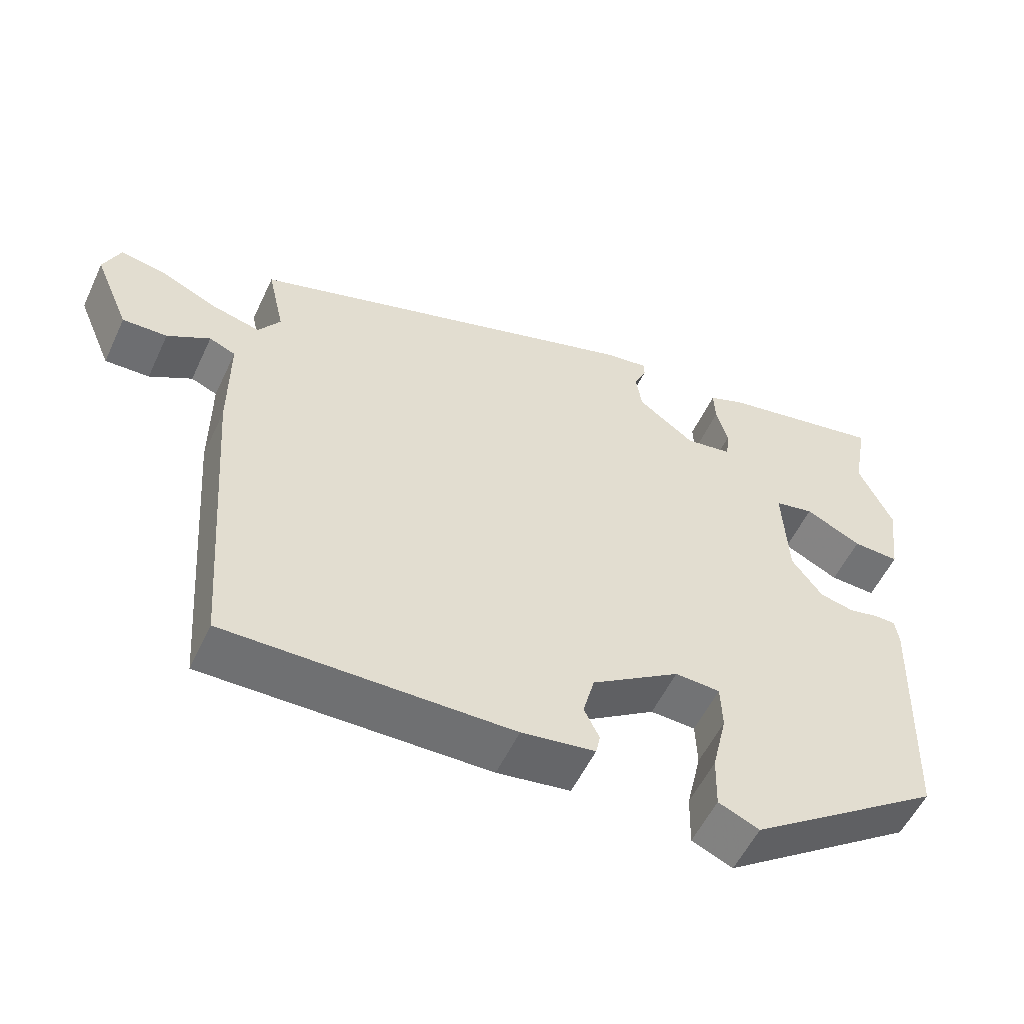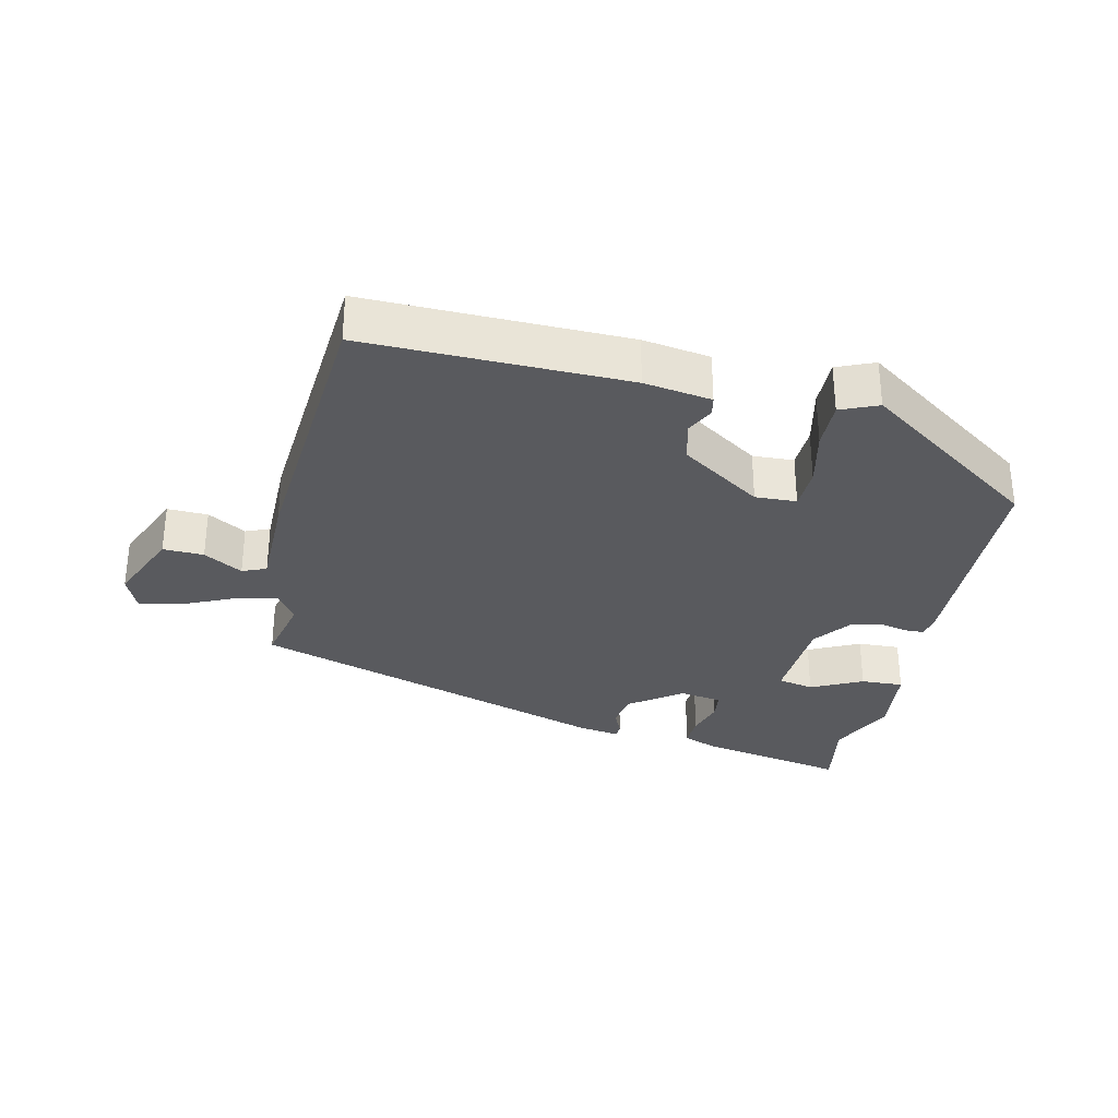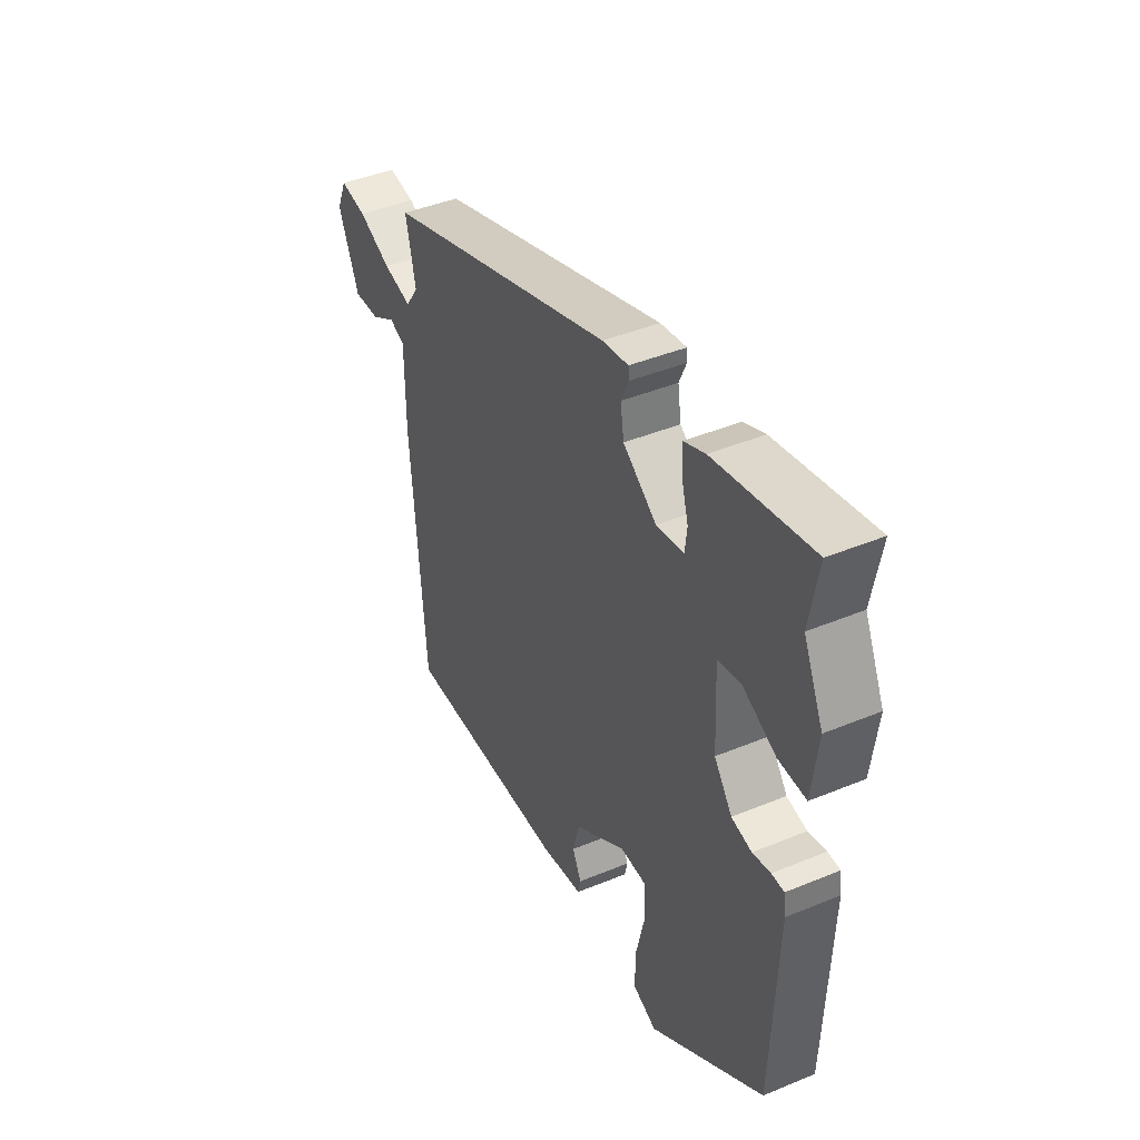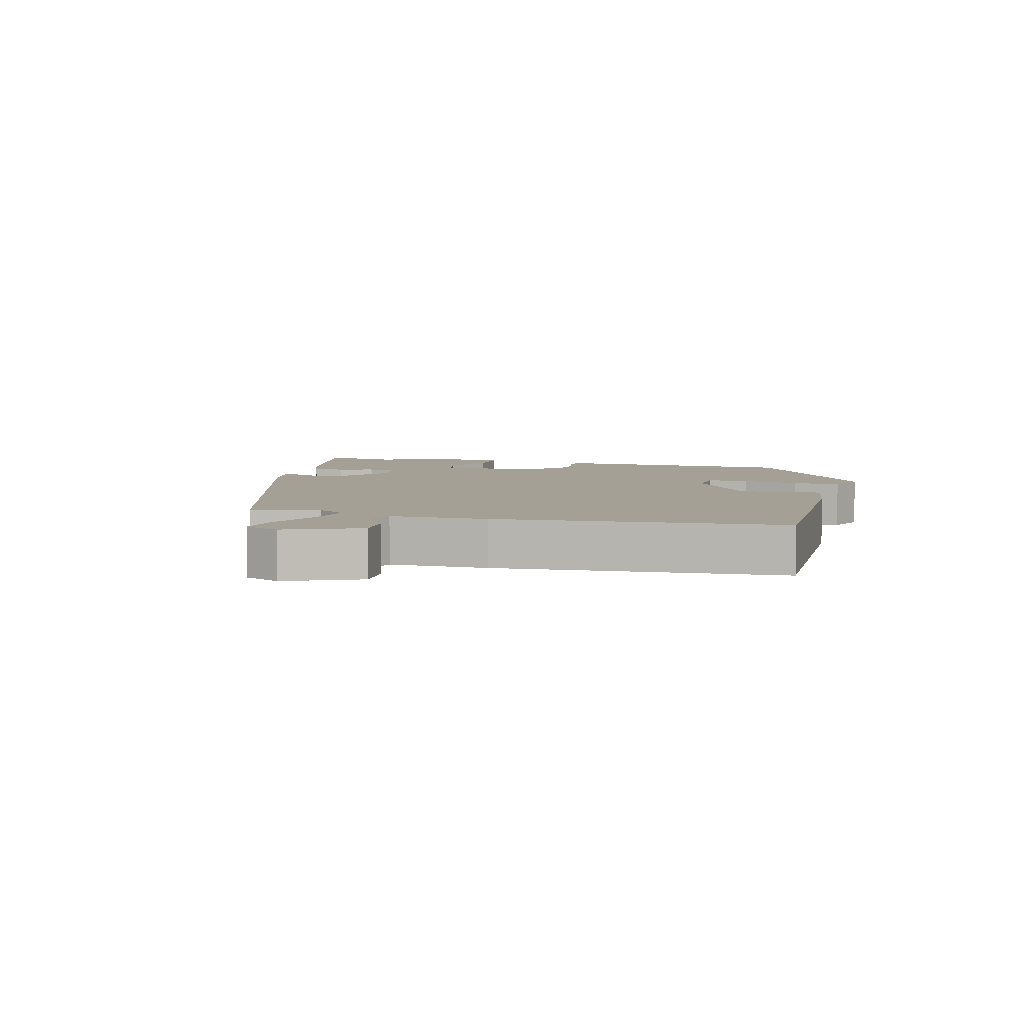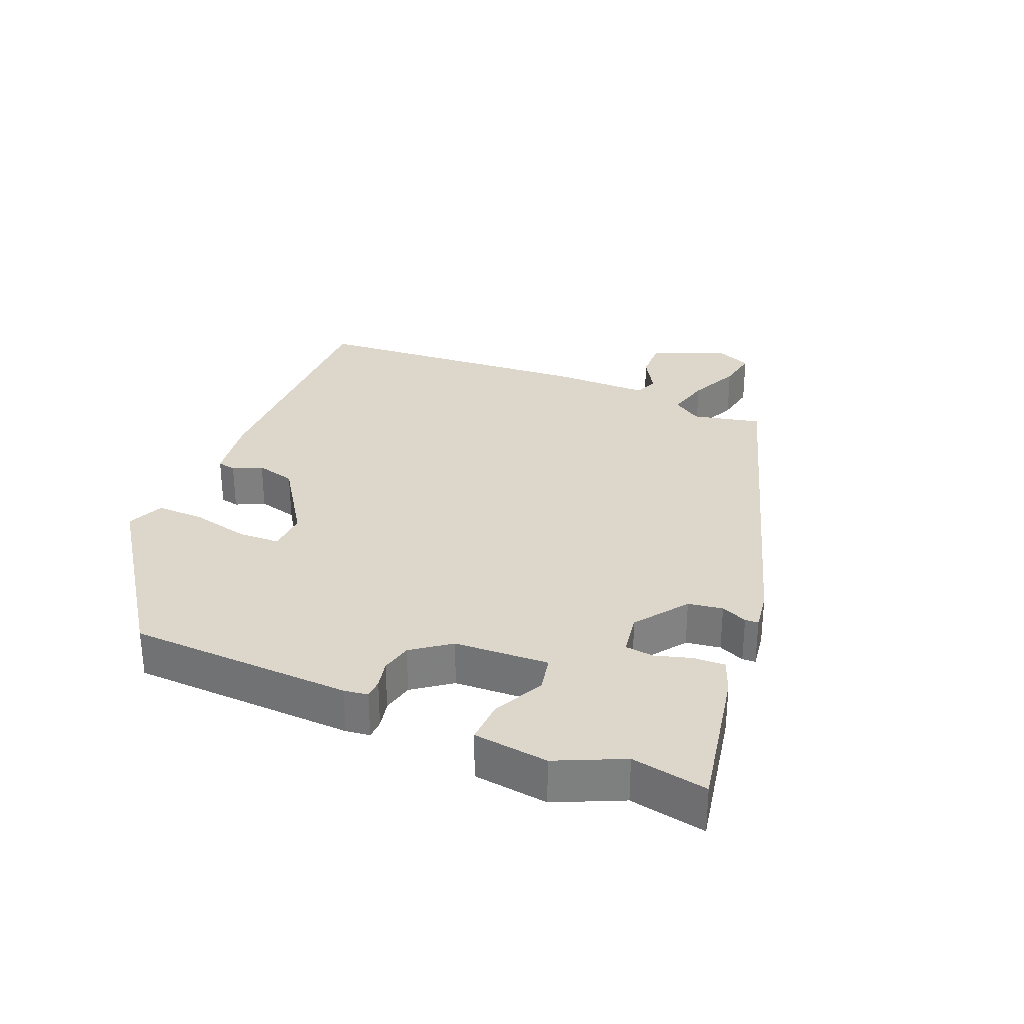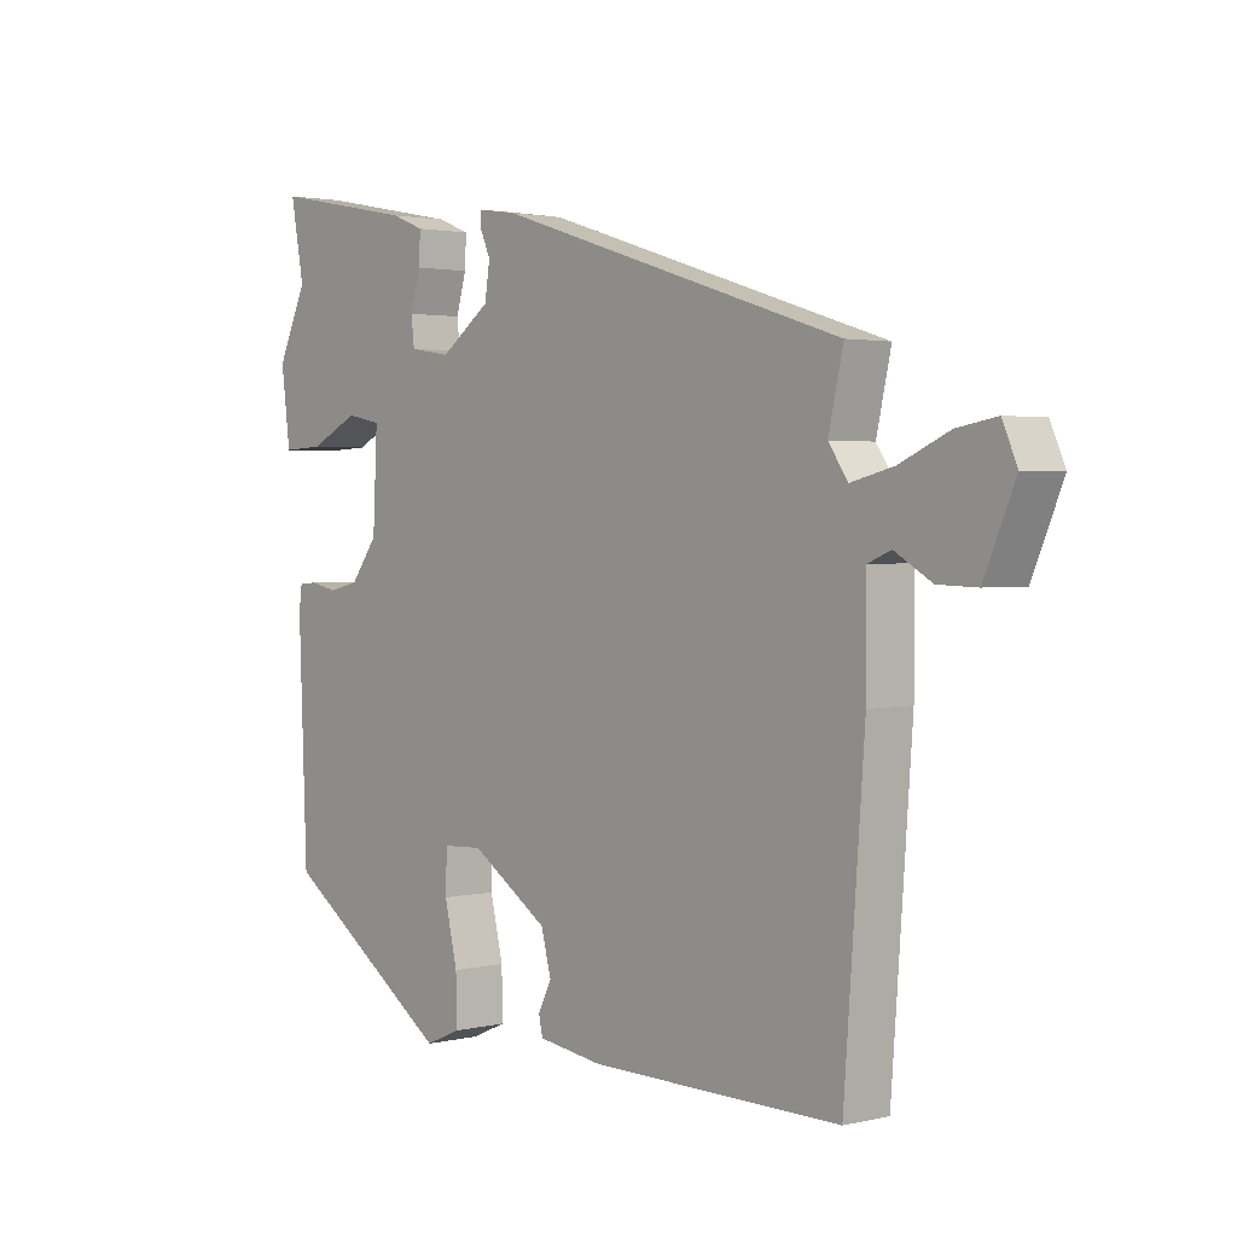
<metadata>
{"format":"obj","ext":"obj","renderer":"f3d","projection":"perspective","resolution":1024,"background":"white","views":[{"elev":-55.0,"azim":155.1,"up":"+Z"},{"elev":-31.5,"azim":167.1,"up":"+Y"},{"elev":42.5,"azim":-116.3,"up":"+Z"},{"elev":5.9,"azim":104.9,"up":"+Y"},{"elev":30.6,"azim":-67.4,"up":"+Y"},{"elev":2.1,"azim":49.6,"up":"+Z"}]}
</metadata>
<code>
v 0.49 0.07 0.336
v 0.467 0.07 0.233
v 0.497 0.07 0.189
v 0.564 0.07 0.206
v 0.641 0.07 0.241
v 0.703 0.07 0.252
v 0.726 0.07 0.199
v 0.678 0.07 0.086
v 0.617 0.07 0.088
v 0.559 0.07 0.122
v 0.523 0.07 0.107
v 0.523 0.07 -0.04
v 0.491 0.07 -0.471
v 0.1 0.07 -0.466
v -0.001 0.07 -0.451
v -0.007 0.07 -0.423
v 0.014 0.07 -0.38
v -0.002 0.07 -0.32
v -0.123 0.07 -0.24
v -0.185 0.07 -0.243
v -0.187 0.07 -0.306
v -0.167 0.07 -0.392
v -0.165 0.07 -0.465
v -0.221 0.07 -0.489
v -0.487 0.07 -0.304
v -0.5 0.07 0.033
v -0.495 0.07 0.069
v -0.466 0.07 0.07
v -0.424 0.07 0.061
v -0.377 0.07 0.072
v -0.335 0.07 0.129
v -0.328 0.07 0.271
v -0.382 0.07 0.282
v -0.459 0.07 0.244
v -0.523 0.07 0.241
v -0.537 0.07 0.353
v -0.491 0.07 0.453
v -0.512 0.07 0.567
v -0.286 0.07 0.524
v -0.236 0.07 0.504
v -0.238 0.07 0.457
v -0.254 0.07 0.402
v -0.249 0.07 0.359
v -0.185 0.07 0.349
v -0.107 0.07 0.406
v -0.099 0.07 0.458
v -0.116 0.07 0.497
v -0.115 0.07 0.517
v -0.054 0.07 0.508
v 0.49 0 0.336
v 0.467 0 0.233
v 0.497 0 0.189
v 0.564 0 0.206
v 0.641 0 0.241
v 0.703 0 0.252
v 0.726 0 0.199
v 0.678 0 0.086
v 0.617 0 0.088
v 0.559 0 0.122
v 0.523 0 0.107
v 0.523 0 -0.04
v 0.491 0 -0.471
v 0.1 0 -0.466
v -0.001 0 -0.451
v -0.007 0 -0.423
v 0.014 0 -0.38
v -0.002 0 -0.32
v -0.123 0 -0.24
v -0.185 0 -0.243
v -0.187 0 -0.306
v -0.167 0 -0.392
v -0.165 0 -0.465
v -0.221 0 -0.489
v -0.487 0 -0.304
v -0.5 0 0.033
v -0.495 0 0.069
v -0.466 0 0.07
v -0.424 0 0.061
v -0.377 0 0.072
v -0.335 0 0.129
v -0.328 0 0.271
v -0.382 0 0.282
v -0.459 0 0.244
v -0.523 0 0.241
v -0.537 0 0.353
v -0.491 0 0.453
v -0.512 0 0.567
v -0.286 0 0.524
v -0.236 0 0.504
v -0.238 0 0.457
v -0.254 0 0.402
v -0.249 0 0.359
v -0.185 0 0.349
v -0.107 0 0.406
v -0.099 0 0.458
v -0.116 0 0.497
v -0.115 0 0.517
v -0.054 0 0.508
f 46 47 48 49
f 45 46 49 1
f 44 45 1 2
f 43 44 2 3
f 39 40 41 42
f 37 38 39 42
f 37 42 43
f 36 37 43
f 33 34 35 36
f 32 33 36 43
f 31 32 43 3
f 26 27 28 29
f 26 29 30
f 25 26 30
f 21 22 23 24
f 20 21 24 25
f 14 15 16 17
f 14 17 18
f 11 12 13 14
f 11 14 18
f 7 8 9 10
f 7 10 11
f 4 5 6 7
f 3 4 7 11
f 20 25 30 31
f 19 20 31 3
f 3 11 18 19
f 98 97 96 95
f 50 98 95 94
f 51 50 94 93
f 52 51 93 92
f 91 90 89 88
f 91 88 87 86
f 92 91 86
f 92 86 85
f 85 84 83 82
f 92 85 82 81
f 52 92 81 80
f 78 77 76 75
f 79 78 75
f 79 75 74
f 73 72 71 70
f 74 73 70 69
f 66 65 64 63
f 67 66 63
f 63 62 61 60
f 67 63 60
f 59 58 57 56
f 60 59 56
f 56 55 54 53
f 60 56 53 52
f 80 79 74 69
f 52 80 69 68
f 68 67 60 52
f 1 50 51 2
f 2 51 52 3
f 3 52 53 4
f 4 53 54 5
f 5 54 55 6
f 6 55 56 7
f 7 56 57 8
f 8 57 58 9
f 9 58 59 10
f 10 59 60 11
f 11 60 61 12
f 12 61 62 13
f 13 62 63 14
f 14 63 64 15
f 15 64 65 16
f 16 65 66 17
f 17 66 67 18
f 18 67 68 19
f 19 68 69 20
f 20 69 70 21
f 21 70 71 22
f 22 71 72 23
f 23 72 73 24
f 24 73 74 25
f 25 74 75 26
f 26 75 76 27
f 27 76 77 28
f 28 77 78 29
f 29 78 79 30
f 30 79 80 31
f 31 80 81 32
f 32 81 82 33
f 33 82 83 34
f 34 83 84 35
f 35 84 85 36
f 36 85 86 37
f 37 86 87 38
f 38 87 88 39
f 39 88 89 40
f 40 89 90 41
f 41 90 91 42
f 42 91 92 43
f 43 92 93 44
f 44 93 94 45
f 45 94 95 46
f 46 95 96 47
f 47 96 97 48
f 48 97 98 49
f 49 98 50 1

</code>
